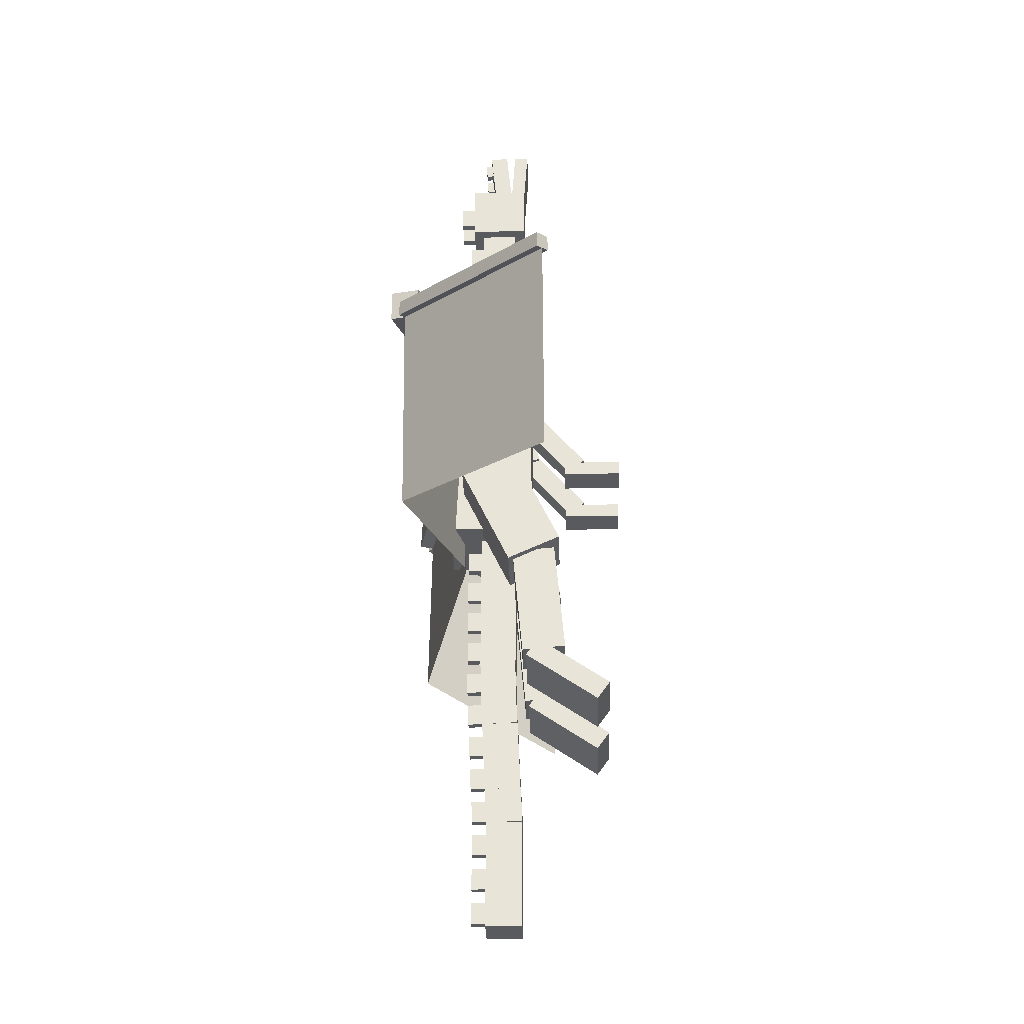
<metadata>
{"format":"obj","ext":"obj","renderer":"f3d","projection":"perspective","resolution":1024,"background":"white","views":[{"elev":-31.4,"azim":-88.2,"up":"+Z"}]}
</metadata>
<code>
o Enderdragon.065_Mesh.065
v 2.985 4.682 -3.611
v 3.595 4.682 -3.611
v 2.985 5.292 -3.611
v 3.595 5.292 -3.611
v 2.985 4.682 -1.985
v 3.595 4.682 -1.985
v 2.985 5.292 -1.985
v 3.595 5.292 -1.985
v 3.087 4.733 -0.7153
v 3.493 4.733 -0.7153
v 3.087 5.139 -0.7153
v 3.493 5.139 -0.7153
v 3.087 4.733 -0.3089
v 3.493 4.733 -0.3089
v 3.087 5.139 -0.3089
v 3.493 5.139 -0.3089
v 3.137 4.837 -0.3081
v 3.442 4.837 -0.3081
v 3.137 4.963 -0.3201
v 3.442 4.963 -0.3201
v 3.137 4.875 0.09646
v 3.442 4.875 0.09646
v 3.137 5.002 0.08447
v 3.442 5.002 0.08447
v 3.137 4.733 -0.3155
v 3.442 4.733 -0.3155
v 3.137 4.834 -0.3086
v 3.442 4.834 -0.3086
v 3.137 4.706 0.08995
v 3.442 4.706 0.08995
v 3.137 4.807 0.09682
v 3.442 4.807 0.09682
v 3.163 4.987 -0.06725
v 3.214 4.987 -0.06725
v 3.163 5.038 -0.07205
v 3.214 5.038 -0.07205
v 3.163 4.997 0.03389
v 3.214 4.997 0.03389
v 3.163 5.048 0.0291
v 3.214 5.048 0.0291
v 3.163 4.809 -0.9693
v 3.417 4.809 -0.9693
v 3.163 5.063 -0.9693
v 3.417 5.063 -0.9693
v 3.163 4.809 -0.7153
v 3.417 4.809 -0.7153
v 3.163 5.063 -0.7153
v 3.417 5.063 -0.7153
v 2.655 4.135 -5.069
v 3.112 4.135 -5.069
v 2.655 4.222 -5.194
v 3.112 4.222 -5.194
v 2.655 4.634 -4.72
v 3.112 4.634 -4.72
v 2.655 4.721 -4.845
v 3.112 4.721 -4.845
v 2.731 4.444 -4.739
v 3.036 4.444 -4.739
v 2.731 4.748 -4.766
v 3.036 4.748 -4.766
v 2.731 4.515 -3.929
v 3.036 4.515 -3.929
v 2.731 4.818 -3.956
v 3.036 4.818 -3.956
v 2.68 4.478 -3.868
v 3.087 4.478 -3.868
v 2.68 4.847 -4.04
v 3.087 4.847 -4.04
v 2.68 4.822 -3.131
v 3.087 4.822 -3.131
v 2.68 5.19 -3.303
v 3.087 5.19 -3.303
v 2.883 4.022 -3.103
v 3.087 4.022 -3.103
v 2.883 4.022 -3.204
v 3.087 4.022 -3.204
v 2.883 4.428 -3.103
v 3.087 4.428 -3.103
v 2.883 4.428 -3.204
v 3.087 4.428 -3.204
v 2.883 4.631 -2.674
v 3.087 4.631 -2.674
v 2.883 4.831 -2.709
v 3.087 4.831 -2.709
v 2.883 4.736 -2.074
v 3.087 4.736 -2.074
v 2.883 4.937 -2.109
v 3.087 4.937 -2.109
v 2.909 4.285 -3.068
v 3.061 4.285 -3.068
v 2.909 4.401 -3.166
v 3.061 4.401 -3.166
v 2.909 4.676 -2.601
v 3.061 4.676 -2.601
v 2.909 4.793 -2.699
v 3.061 4.793 -2.699
v 1.624 5.46 -2.633
v 2.977 5.092 -2.395
v 1.675 5.656 -2.624
v 3.029 5.288 -2.386
v 1.588 5.46 -2.433
v 2.941 5.092 -2.195
v 1.64 5.656 -2.424
v 2.993 5.288 -2.185
v 3.264 5.292 -2.442
v 3.315 5.292 -2.442
v 3.264 5.444 -2.442
v 3.315 5.444 -2.442
v 3.264 5.292 -2.138
v 3.315 5.292 -2.138
v 3.264 5.444 -2.138
v 3.315 5.444 -2.138
v 3.163 5.139 -0.5883
v 3.214 5.139 -0.5883
v 3.163 5.241 -0.5883
v 3.214 5.241 -0.5883
v 3.163 5.139 -0.4359
v 3.214 5.139 -0.4359
v 3.163 5.241 -0.4359
v 3.214 5.241 -0.4359
v 3.366 4.987 -0.06725
v 3.417 4.987 -0.06725
v 3.366 5.038 -0.07205
v 3.417 5.038 -0.07205
v 3.366 4.997 0.03389
v 3.417 4.997 0.03389
v 3.366 5.048 0.0291
v 3.417 5.048 0.0291
v 3.366 5.139 -0.5883
v 3.417 5.139 -0.5883
v 3.366 5.241 -0.5883
v 3.417 5.241 -0.5883
v 3.366 5.139 -0.4359
v 3.417 5.139 -0.4359
v 3.366 5.241 -0.4359
v 3.417 5.241 -0.4359
v 3.264 5.063 -0.9185
v 3.315 5.063 -0.9185
v 3.264 5.165 -0.9185
v 3.315 5.165 -0.9185
v 3.264 5.063 -0.7661
v 3.315 5.063 -0.7661
v 3.264 5.165 -0.7661
v 3.315 5.165 -0.7661
v 3.163 4.799 -1.218
v 3.417 4.799 -1.218
v 3.163 5.052 -1.224
v 3.417 5.052 -1.224
v 3.163 4.805 -0.9636
v 3.417 4.805 -0.9636
v 3.163 5.059 -0.9703
v 3.417 5.059 -0.9703
v 3.264 5.054 -1.173
v 3.315 5.054 -1.173
v 3.264 5.155 -1.176
v 3.315 5.155 -1.176
v 3.264 5.058 -1.021
v 3.315 5.058 -1.021
v 3.264 5.159 -1.024
v 3.315 5.159 -1.024
v 3.163 4.795 -1.477
v 3.417 4.795 -1.477
v 3.163 5.049 -1.477
v 3.417 5.049 -1.477
v 3.163 4.795 -1.223
v 3.417 4.795 -1.223
v 3.163 5.049 -1.223
v 3.417 5.049 -1.223
v 3.264 5.049 -1.426
v 3.315 5.049 -1.426
v 3.264 5.151 -1.426
v 3.315 5.151 -1.426
v 3.264 5.049 -1.274
v 3.315 5.049 -1.274
v 3.264 5.151 -1.274
v 3.315 5.151 -1.274
v 3.163 4.806 -1.738
v 3.417 4.806 -1.738
v 3.163 5.06 -1.73
v 3.417 5.06 -1.73
v 3.163 4.798 -1.485
v 3.417 4.798 -1.485
v 3.163 5.051 -1.476
v 3.417 5.051 -1.476
v 3.264 5.058 -1.679
v 3.315 5.058 -1.679
v 3.264 5.16 -1.676
v 3.315 5.16 -1.676
v 3.264 5.053 -1.527
v 3.315 5.053 -1.527
v 3.264 5.155 -1.523
v 3.315 5.155 -1.523
v 3.163 4.809 -1.985
v 3.417 4.809 -1.985
v 3.163 5.063 -1.985
v 3.417 5.063 -1.985
v 3.163 4.809 -1.731
v 3.417 4.809 -1.731
v 3.163 5.063 -1.731
v 3.417 5.063 -1.731
v 3.264 5.063 -1.934
v 3.315 5.063 -1.934
v 3.264 5.165 -1.934
v 3.315 5.165 -1.934
v 3.264 5.063 -1.782
v 3.315 5.063 -1.782
v 3.264 5.165 -1.782
v 3.315 5.165 -1.782
v 3.264 5.292 -2.95
v 3.315 5.292 -2.95
v 3.264 5.444 -2.95
v 3.315 5.444 -2.95
v 3.264 5.292 -2.646
v 3.315 5.292 -2.646
v 3.264 5.444 -2.646
v 3.315 5.444 -2.646
v 3.264 5.292 -3.458
v 3.315 5.292 -3.458
v 3.264 5.444 -3.458
v 3.315 5.444 -3.458
v 3.264 5.292 -3.154
v 3.315 5.292 -3.154
v 3.264 5.444 -3.154
v 3.315 5.444 -3.154
v 3.493 4.022 -3.103
v 3.696 4.022 -3.103
v 3.493 4.022 -3.204
v 3.696 4.022 -3.204
v 3.493 4.428 -3.103
v 3.696 4.428 -3.103
v 3.493 4.428 -3.204
v 3.696 4.428 -3.204
v 3.493 4.631 -2.674
v 3.696 4.631 -2.674
v 3.493 4.831 -2.709
v 3.696 4.831 -2.709
v 3.493 4.736 -2.074
v 3.696 4.736 -2.074
v 3.493 4.937 -2.109
v 3.696 4.937 -2.109
v 3.518 4.285 -3.068
v 3.671 4.285 -3.068
v 3.518 4.401 -3.166
v 3.671 4.401 -3.166
v 3.518 4.676 -2.601
v 3.671 4.676 -2.601
v 3.518 4.793 -2.699
v 3.671 4.793 -2.699
v 3.468 4.135 -5.069
v 3.925 4.135 -5.069
v 3.468 4.222 -5.194
v 3.925 4.222 -5.194
v 3.468 4.634 -4.72
v 3.925 4.634 -4.72
v 3.468 4.721 -4.845
v 3.925 4.721 -4.845
v 3.544 4.444 -4.739
v 3.849 4.444 -4.739
v 3.544 4.748 -4.766
v 3.849 4.748 -4.766
v 3.544 4.515 -3.929
v 3.849 4.515 -3.929
v 3.544 4.818 -3.956
v 3.849 4.818 -3.956
v 3.493 4.478 -3.868
v 3.899 4.478 -3.868
v 3.493 4.847 -4.04
v 3.899 4.847 -4.04
v 3.493 4.822 -3.131
v 3.899 4.822 -3.131
v 3.493 5.19 -3.303
v 3.899 5.19 -3.303
v 4.956 5.46 -2.633
v 3.603 5.092 -2.395
v 4.904 5.656 -2.624
v 3.551 5.288 -2.386
v 4.991 5.46 -2.433
v 3.638 5.092 -2.195
v 4.939 5.656 -2.424
v 3.586 5.288 -2.185
v 3.163 4.809 -3.865
v 3.417 4.809 -3.865
v 3.163 5.063 -3.865
v 3.417 5.063 -3.865
v 3.163 4.809 -3.611
v 3.417 4.809 -3.611
v 3.163 5.063 -3.611
v 3.417 5.063 -3.611
v 3.264 5.063 -3.814
v 3.315 5.063 -3.814
v 3.264 5.165 -3.814
v 3.315 5.165 -3.814
v 3.264 5.063 -3.662
v 3.315 5.063 -3.662
v 3.264 5.165 -3.662
v 3.315 5.165 -3.662
v 3.163 4.809 -4.119
v 3.417 4.809 -4.119
v 3.163 5.063 -4.119
v 3.417 5.063 -4.119
v 3.163 4.809 -3.865
v 3.417 4.809 -3.865
v 3.163 5.063 -3.865
v 3.417 5.063 -3.865
v 3.264 5.063 -4.068
v 3.315 5.063 -4.068
v 3.264 5.165 -4.068
v 3.315 5.165 -4.068
v 3.264 5.063 -3.916
v 3.315 5.063 -3.916
v 3.264 5.165 -3.916
v 3.315 5.165 -3.916
v 3.163 4.809 -4.373
v 3.417 4.809 -4.373
v 3.163 5.063 -4.373
v 3.417 5.063 -4.373
v 3.163 4.809 -4.119
v 3.417 4.809 -4.119
v 3.163 5.063 -4.119
v 3.417 5.063 -4.119
v 3.264 5.063 -4.322
v 3.315 5.063 -4.322
v 3.264 5.165 -4.322
v 3.315 5.165 -4.322
v 3.264 5.063 -4.17
v 3.315 5.063 -4.17
v 3.264 5.165 -4.17
v 3.315 5.165 -4.17
v 3.163 4.809 -4.627
v 3.417 4.809 -4.627
v 3.163 5.063 -4.627
v 3.417 5.063 -4.627
v 3.163 4.809 -4.373
v 3.417 4.809 -4.373
v 3.163 5.063 -4.373
v 3.417 5.063 -4.373
v 3.264 5.063 -4.576
v 3.315 5.063 -4.576
v 3.264 5.165 -4.576
v 3.315 5.165 -4.576
v 3.264 5.063 -4.424
v 3.315 5.063 -4.424
v 3.264 5.165 -4.424
v 3.315 5.165 -4.424
v 3.163 4.807 -4.877
v 3.417 4.807 -4.877
v 3.163 5.061 -4.881
v 3.417 5.061 -4.881
v 3.163 4.811 -4.623
v 3.417 4.811 -4.623
v 3.163 5.065 -4.628
v 3.417 5.065 -4.628
v 3.264 5.062 -4.831
v 3.315 5.062 -4.831
v 3.264 5.163 -4.832
v 3.315 5.163 -4.832
v 3.264 5.064 -4.678
v 3.315 5.064 -4.678
v 3.264 5.166 -4.68
v 3.315 5.166 -4.68
v 3.163 4.796 -5.125
v 3.417 4.796 -5.125
v 3.163 5.05 -5.137
v 3.417 5.05 -5.137
v 3.163 4.808 -4.871
v 3.417 4.808 -4.871
v 3.163 5.062 -4.883
v 3.417 5.062 -4.883
v 3.264 5.052 -5.086
v 3.315 5.052 -5.086
v 3.264 5.154 -5.091
v 3.315 5.154 -5.091
v 3.264 5.059 -4.934
v 3.315 5.059 -4.934
v 3.264 5.161 -4.938
v 3.315 5.161 -4.938
v 3.163 4.786 -5.382
v 3.417 4.786 -5.382
v 3.163 5.04 -5.39
v 3.417 5.04 -5.39
v 3.163 4.794 -5.128
v 3.417 4.794 -5.128
v 3.163 5.048 -5.136
v 3.417 5.048 -5.136
v 3.264 5.041 -5.339
v 3.315 5.041 -5.339
v 3.264 5.143 -5.343
v 3.315 5.143 -5.343
v 3.264 5.046 -5.187
v 3.315 5.046 -5.187
v 3.264 5.148 -5.19
v 3.315 5.148 -5.19
v 3.163 4.775 -5.635
v 3.417 4.775 -5.635
v 3.163 5.029 -5.644
v 3.417 5.029 -5.644
v 3.163 4.784 -5.381
v 3.417 4.784 -5.381
v 3.163 5.038 -5.39
v 3.417 5.038 -5.39
v 3.264 5.031 -5.593
v 3.315 5.031 -5.593
v 3.264 5.132 -5.597
v 3.315 5.132 -5.597
v 3.264 5.036 -5.441
v 3.315 5.036 -5.441
v 3.264 5.138 -5.445
v 3.315 5.138 -5.445
v 3.163 4.763 -5.889
v 3.417 4.763 -5.889
v 3.163 5.016 -5.898
v 3.417 5.016 -5.898
v 3.163 4.772 -5.635
v 3.417 4.772 -5.635
v 3.163 5.026 -5.644
v 3.417 5.026 -5.644
v 3.264 5.018 -5.847
v 3.315 5.018 -5.847
v 3.264 5.12 -5.851
v 3.315 5.12 -5.851
v 3.264 5.024 -5.695
v 3.315 5.024 -5.695
v 3.264 5.126 -5.699
v 3.315 5.126 -5.699
v 3.163 4.764 -6.151
v 3.417 4.764 -6.151
v 3.163 5.018 -6.151
v 3.417 5.018 -6.151
v 3.163 4.764 -5.897
v 3.417 4.764 -5.897
v 3.163 5.018 -5.897
v 3.417 5.018 -5.897
v 3.264 5.018 -6.1
v 3.315 5.018 -6.1
v 3.264 5.12 -6.1
v 3.315 5.12 -6.1
v 3.264 5.018 -5.948
v 3.315 5.018 -5.948
v 3.264 5.12 -5.948
v 3.315 5.12 -5.948
v 3.163 4.764 -6.405
v 3.417 4.764 -6.405
v 3.163 5.018 -6.405
v 3.417 5.018 -6.405
v 3.163 4.764 -6.151
v 3.417 4.764 -6.151
v 3.163 5.018 -6.151
v 3.417 5.018 -6.151
v 3.264 5.018 -6.354
v 3.315 5.018 -6.354
v 3.264 5.12 -6.354
v 3.315 5.12 -6.354
v 3.264 5.018 -6.202
v 3.315 5.018 -6.202
v 3.264 5.12 -6.202
v 3.315 5.12 -6.202
v 3.163 4.764 -6.659
v 3.417 4.764 -6.659
v 3.163 5.018 -6.659
v 3.417 5.018 -6.659
v 3.163 4.764 -6.405
v 3.417 4.764 -6.405
v 3.163 5.018 -6.405
v 3.417 5.018 -6.405
v 3.264 5.018 -6.608
v 3.315 5.018 -6.608
v 3.264 5.12 -6.608
v 3.315 5.12 -6.608
v 3.264 5.018 -6.456
v 3.315 5.018 -6.456
v 3.264 5.12 -6.456
v 3.315 5.12 -6.456
v 4.93 5.558 -2.629
v 3.577 5.19 -2.39
v 4.683 5.558 -4.029
v 3.33 5.19 -3.791
v 1.65 5.558 -2.629
v 3.003 5.19 -2.39
v 1.897 5.558 -4.029
v 3.25 5.19 -3.791
v 1.65 5.558 -2.629
v 0.6591 4.552 -2.803
v 1.897 5.558 -4.029
v 0.906 4.552 -4.204
v 4.93 5.558 -2.629
v 5.921 4.552 -2.803
v 4.683 5.558 -4.029
v 5.674 4.552 -4.204
v 5.885 4.516 -2.797
v 4.895 5.522 -2.622
v 5.956 4.588 -2.81
v 4.965 5.594 -2.635
v 5.903 4.516 -2.697
v 4.912 5.522 -2.522
v 5.974 4.588 -2.71
v 4.983 5.594 -2.535
v 0.6944 4.516 -2.797
v 1.685 5.522 -2.622
v 0.6237 4.588 -2.81
v 1.614 5.594 -2.635
v 0.6768 4.516 -2.697
v 1.667 5.522 -2.522
v 0.606 4.588 -2.71
v 1.597 5.594 -2.535
g Enderdragon.065_Mesh.065_Enderdragon
f 3 2 1
f 6 7 5
f 2 5 1
f 4 6 2
f 3 8 4
f 1 7 3
f 11 10 9
f 14 15 13
f 10 13 9
f 12 14 10
f 11 16 12
f 9 15 11
f 19 18 17
f 22 23 21
f 18 21 17
f 18 24 22
f 19 24 20
f 17 23 19
f 27 26 25
f 30 31 29
f 26 29 25
f 28 30 26
f 27 32 28
f 27 29 31
f 35 34 33
f 38 39 37
f 34 37 33
f 36 38 34
f 35 40 36
f 35 37 39
f 43 42 41
f 46 47 45
f 42 45 41
f 44 46 42
f 43 48 44
f 41 47 43
f 51 50 49
f 54 55 53
f 50 53 49
f 50 56 54
f 51 56 52
f 49 55 51
f 59 58 57
f 62 63 61
f 58 61 57
f 60 62 58
f 59 64 60
f 59 61 63
f 67 66 65
f 70 71 69
f 66 69 65
f 66 72 70
f 67 72 68
f 65 71 67
f 75 74 73
f 78 79 77
f 74 77 73
f 76 78 74
f 75 80 76
f 73 79 75
f 83 82 81
f 86 87 85
f 82 85 81
f 84 86 82
f 83 88 84
f 81 87 83
f 91 90 89
f 94 95 93
f 90 93 89
f 90 96 94
f 91 96 92
f 89 95 91
f 99 98 97
f 101 104 103
f 98 101 97
f 100 102 98
f 99 104 100
f 99 101 103
f 107 106 105
f 110 111 109
f 106 109 105
f 108 110 106
f 107 112 108
f 105 111 107
f 115 114 113
f 118 119 117
f 114 117 113
f 116 118 114
f 115 120 116
f 113 119 115
f 123 122 121
f 126 127 125
f 122 125 121
f 124 126 122
f 123 128 124
f 123 125 127
f 131 130 129
f 134 135 133
f 130 133 129
f 132 134 130
f 131 136 132
f 129 135 131
f 139 138 137
f 142 143 141
f 138 141 137
f 140 142 138
f 139 144 140
f 137 143 139
f 147 146 145
f 150 151 149
f 146 149 145
f 146 152 150
f 147 152 148
f 145 151 147
f 155 154 153
f 158 159 157
f 154 157 153
f 156 158 154
f 155 160 156
f 153 159 155
f 163 162 161
f 166 167 165
f 162 165 161
f 164 166 162
f 163 168 164
f 161 167 163
f 171 170 169
f 174 175 173
f 170 173 169
f 172 174 170
f 171 176 172
f 169 175 171
f 179 178 177
f 182 183 181
f 178 181 177
f 180 182 178
f 179 184 180
f 177 183 179
f 187 186 185
f 190 191 189
f 186 189 185
f 186 192 190
f 187 192 188
f 185 191 187
f 195 194 193
f 198 199 197
f 194 197 193
f 196 198 194
f 195 200 196
f 193 199 195
f 203 202 201
f 206 207 205
f 202 205 201
f 204 206 202
f 203 208 204
f 201 207 203
f 211 210 209
f 214 215 213
f 210 213 209
f 212 214 210
f 211 216 212
f 209 215 211
f 219 218 217
f 222 223 221
f 218 221 217
f 220 222 218
f 219 224 220
f 217 223 219
f 227 226 225
f 230 231 229
f 226 229 225
f 228 230 226
f 227 232 228
f 225 231 227
f 235 234 233
f 238 239 237
f 234 237 233
f 236 238 234
f 235 240 236
f 233 239 235
f 243 242 241
f 246 247 245
f 242 245 241
f 242 248 246
f 243 248 244
f 241 247 243
f 251 250 249
f 254 255 253
f 250 253 249
f 250 256 254
f 251 256 252
f 249 255 251
f 259 258 257
f 262 263 261
f 258 261 257
f 260 262 258
f 259 264 260
f 259 261 263
f 267 266 265
f 270 271 269
f 266 269 265
f 266 272 270
f 267 272 268
f 265 271 267
f 274 275 273
f 279 278 277
f 277 274 273
f 278 276 274
f 280 275 276
f 279 273 275
f 283 282 281
f 286 287 285
f 282 285 281
f 284 286 282
f 283 288 284
f 281 287 283
f 291 290 289
f 294 295 293
f 290 293 289
f 292 294 290
f 291 296 292
f 289 295 291
f 299 298 297
f 302 303 301
f 298 301 297
f 300 302 298
f 299 304 300
f 297 303 299
f 307 306 305
f 310 311 309
f 306 309 305
f 308 310 306
f 307 312 308
f 305 311 307
f 315 314 313
f 318 319 317
f 314 317 313
f 316 318 314
f 315 320 316
f 313 319 315
f 323 322 321
f 326 327 325
f 322 325 321
f 324 326 322
f 323 328 324
f 321 327 323
f 331 330 329
f 334 335 333
f 330 333 329
f 332 334 330
f 331 336 332
f 329 335 331
f 339 338 337
f 342 343 341
f 338 341 337
f 340 342 338
f 339 344 340
f 337 343 339
f 347 346 345
f 350 351 349
f 346 349 345
f 348 350 346
f 347 352 348
f 345 351 347
f 355 354 353
f 358 359 357
f 354 357 353
f 354 360 358
f 355 360 356
f 353 359 355
f 363 362 361
f 366 367 365
f 362 365 361
f 362 368 366
f 363 368 364
f 361 367 363
f 371 370 369
f 374 375 373
f 370 373 369
f 372 374 370
f 371 376 372
f 371 373 375
f 379 378 377
f 382 383 381
f 378 381 377
f 378 384 382
f 379 384 380
f 377 383 379
f 387 386 385
f 390 391 389
f 386 389 385
f 386 392 390
f 387 392 388
f 385 391 387
f 395 394 393
f 398 399 397
f 394 397 393
f 396 398 394
f 395 400 396
f 395 397 399
f 403 402 401
f 406 407 405
f 402 405 401
f 404 406 402
f 403 408 404
f 403 405 407
f 411 410 409
f 414 415 413
f 410 413 409
f 410 416 414
f 411 416 412
f 409 415 411
f 419 418 417
f 422 423 421
f 418 421 417
f 420 422 418
f 419 424 420
f 419 421 423
f 427 426 425
f 430 431 429
f 426 429 425
f 428 430 426
f 427 432 428
f 425 431 427
f 435 434 433
f 438 439 437
f 434 437 433
f 436 438 434
f 435 440 436
f 433 439 435
f 443 442 441
f 446 447 445
f 442 445 441
f 444 446 442
f 443 448 444
f 441 447 443
f 451 450 449
f 454 455 453
f 450 453 449
f 452 454 450
f 451 456 452
f 449 455 451
f 459 458 457
f 462 463 461
f 458 461 457
f 460 462 458
f 459 464 460
f 457 463 459
f 467 466 465
f 470 471 469
f 466 469 465
f 468 470 466
f 467 472 468
f 465 471 467
f 474 475 476
f 477 480 479
f 484 481 483
f 485 488 487
f 489 492 491
f 495 494 493
f 493 490 489
f 494 492 490
f 492 495 491
f 491 493 489
f 499 498 497
f 502 503 501
f 498 501 497
f 500 502 498
f 499 504 500
f 497 503 499
f 3 4 2
f 6 8 7
f 2 6 5
f 4 8 6
f 3 7 8
f 1 5 7
f 11 12 10
f 14 16 15
f 10 14 13
f 12 16 14
f 11 15 16
f 9 13 15
f 19 20 18
f 22 24 23
f 18 22 21
f 18 20 24
f 19 23 24
f 17 21 23
f 27 28 26
f 30 32 31
f 26 30 29
f 28 32 30
f 27 31 32
f 27 25 29
f 35 36 34
f 38 40 39
f 34 38 37
f 36 40 38
f 35 39 40
f 35 33 37
f 43 44 42
f 46 48 47
f 42 46 45
f 44 48 46
f 43 47 48
f 41 45 47
f 51 52 50
f 54 56 55
f 50 54 53
f 50 52 56
f 51 55 56
f 49 53 55
f 59 60 58
f 62 64 63
f 58 62 61
f 60 64 62
f 59 63 64
f 59 57 61
f 67 68 66
f 70 72 71
f 66 70 69
f 66 68 72
f 67 71 72
f 65 69 71
f 75 76 74
f 78 80 79
f 74 78 77
f 76 80 78
f 75 79 80
f 73 77 79
f 83 84 82
f 86 88 87
f 82 86 85
f 84 88 86
f 83 87 88
f 81 85 87
f 91 92 90
f 94 96 95
f 90 94 93
f 90 92 96
f 91 95 96
f 89 93 95
f 99 100 98
f 101 102 104
f 98 102 101
f 100 104 102
f 99 103 104
f 99 97 101
f 107 108 106
f 110 112 111
f 106 110 109
f 108 112 110
f 107 111 112
f 105 109 111
f 115 116 114
f 118 120 119
f 114 118 117
f 116 120 118
f 115 119 120
f 113 117 119
f 123 124 122
f 126 128 127
f 122 126 125
f 124 128 126
f 123 127 128
f 123 121 125
f 131 132 130
f 134 136 135
f 130 134 133
f 132 136 134
f 131 135 136
f 129 133 135
f 139 140 138
f 142 144 143
f 138 142 141
f 140 144 142
f 139 143 144
f 137 141 143
f 147 148 146
f 150 152 151
f 146 150 149
f 146 148 152
f 147 151 152
f 145 149 151
f 155 156 154
f 158 160 159
f 154 158 157
f 156 160 158
f 155 159 160
f 153 157 159
f 163 164 162
f 166 168 167
f 162 166 165
f 164 168 166
f 163 167 168
f 161 165 167
f 171 172 170
f 174 176 175
f 170 174 173
f 172 176 174
f 171 175 176
f 169 173 175
f 179 180 178
f 182 184 183
f 178 182 181
f 180 184 182
f 179 183 184
f 177 181 183
f 187 188 186
f 190 192 191
f 186 190 189
f 186 188 192
f 187 191 192
f 185 189 191
f 195 196 194
f 198 200 199
f 194 198 197
f 196 200 198
f 195 199 200
f 193 197 199
f 203 204 202
f 206 208 207
f 202 206 205
f 204 208 206
f 203 207 208
f 201 205 207
f 211 212 210
f 214 216 215
f 210 214 213
f 212 216 214
f 211 215 216
f 209 213 215
f 219 220 218
f 222 224 223
f 218 222 221
f 220 224 222
f 219 223 224
f 217 221 223
f 227 228 226
f 230 232 231
f 226 230 229
f 228 232 230
f 227 231 232
f 225 229 231
f 235 236 234
f 238 240 239
f 234 238 237
f 236 240 238
f 235 239 240
f 233 237 239
f 243 244 242
f 246 248 247
f 242 246 245
f 242 244 248
f 243 247 248
f 241 245 247
f 251 252 250
f 254 256 255
f 250 254 253
f 250 252 256
f 251 255 256
f 249 253 255
f 259 260 258
f 262 264 263
f 258 262 261
f 260 264 262
f 259 263 264
f 259 257 261
f 267 268 266
f 270 272 271
f 266 270 269
f 266 268 272
f 267 271 272
f 265 269 271
f 274 276 275
f 279 280 278
f 277 278 274
f 278 280 276
f 280 279 275
f 279 277 273
f 283 284 282
f 286 288 287
f 282 286 285
f 284 288 286
f 283 287 288
f 281 285 287
f 291 292 290
f 294 296 295
f 290 294 293
f 292 296 294
f 291 295 296
f 289 293 295
f 299 300 298
f 302 304 303
f 298 302 301
f 300 304 302
f 299 303 304
f 297 301 303
f 307 308 306
f 310 312 311
f 306 310 309
f 308 312 310
f 307 311 312
f 305 309 311
f 315 316 314
f 318 320 319
f 314 318 317
f 316 320 318
f 315 319 320
f 313 317 319
f 323 324 322
f 326 328 327
f 322 326 325
f 324 328 326
f 323 327 328
f 321 325 327
f 331 332 330
f 334 336 335
f 330 334 333
f 332 336 334
f 331 335 336
f 329 333 335
f 339 340 338
f 342 344 343
f 338 342 341
f 340 344 342
f 339 343 344
f 337 341 343
f 347 348 346
f 350 352 351
f 346 350 349
f 348 352 350
f 347 351 352
f 345 349 351
f 355 356 354
f 358 360 359
f 354 358 357
f 354 356 360
f 355 359 360
f 353 357 359
f 363 364 362
f 366 368 367
f 362 366 365
f 362 364 368
f 363 367 368
f 361 365 367
f 371 372 370
f 374 376 375
f 370 374 373
f 372 376 374
f 371 375 376
f 371 369 373
f 379 380 378
f 382 384 383
f 378 382 381
f 378 380 384
f 379 383 384
f 377 381 383
f 387 388 386
f 390 392 391
f 386 390 389
f 386 388 392
f 387 391 392
f 385 389 391
f 395 396 394
f 398 400 399
f 394 398 397
f 396 400 398
f 395 399 400
f 395 393 397
f 403 404 402
f 406 408 407
f 402 406 405
f 404 408 406
f 403 407 408
f 403 401 405
f 411 412 410
f 414 416 415
f 410 414 413
f 410 412 416
f 411 415 416
f 409 413 415
f 419 420 418
f 422 424 423
f 418 422 421
f 420 424 422
f 419 423 424
f 419 417 421
f 427 428 426
f 430 432 431
f 426 430 429
f 428 432 430
f 427 431 432
f 425 429 431
f 435 436 434
f 438 440 439
f 434 438 437
f 436 440 438
f 435 439 440
f 433 437 439
f 443 444 442
f 446 448 447
f 442 446 445
f 444 448 446
f 443 447 448
f 441 445 447
f 451 452 450
f 454 456 455
f 450 454 453
f 452 456 454
f 451 455 456
f 449 453 455
f 459 460 458
f 462 464 463
f 458 462 461
f 460 464 462
f 459 463 464
f 457 461 463
f 467 468 466
f 470 472 471
f 466 470 469
f 468 472 470
f 467 471 472
f 465 469 471
f 474 473 475
f 477 478 480
f 484 482 481
f 485 486 488
f 489 490 492
f 495 496 494
f 493 494 490
f 494 496 492
f 492 496 495
f 491 495 493
f 499 500 498
f 502 504 503
f 498 502 501
f 500 504 502
f 499 503 504
f 497 501 503

</code>
